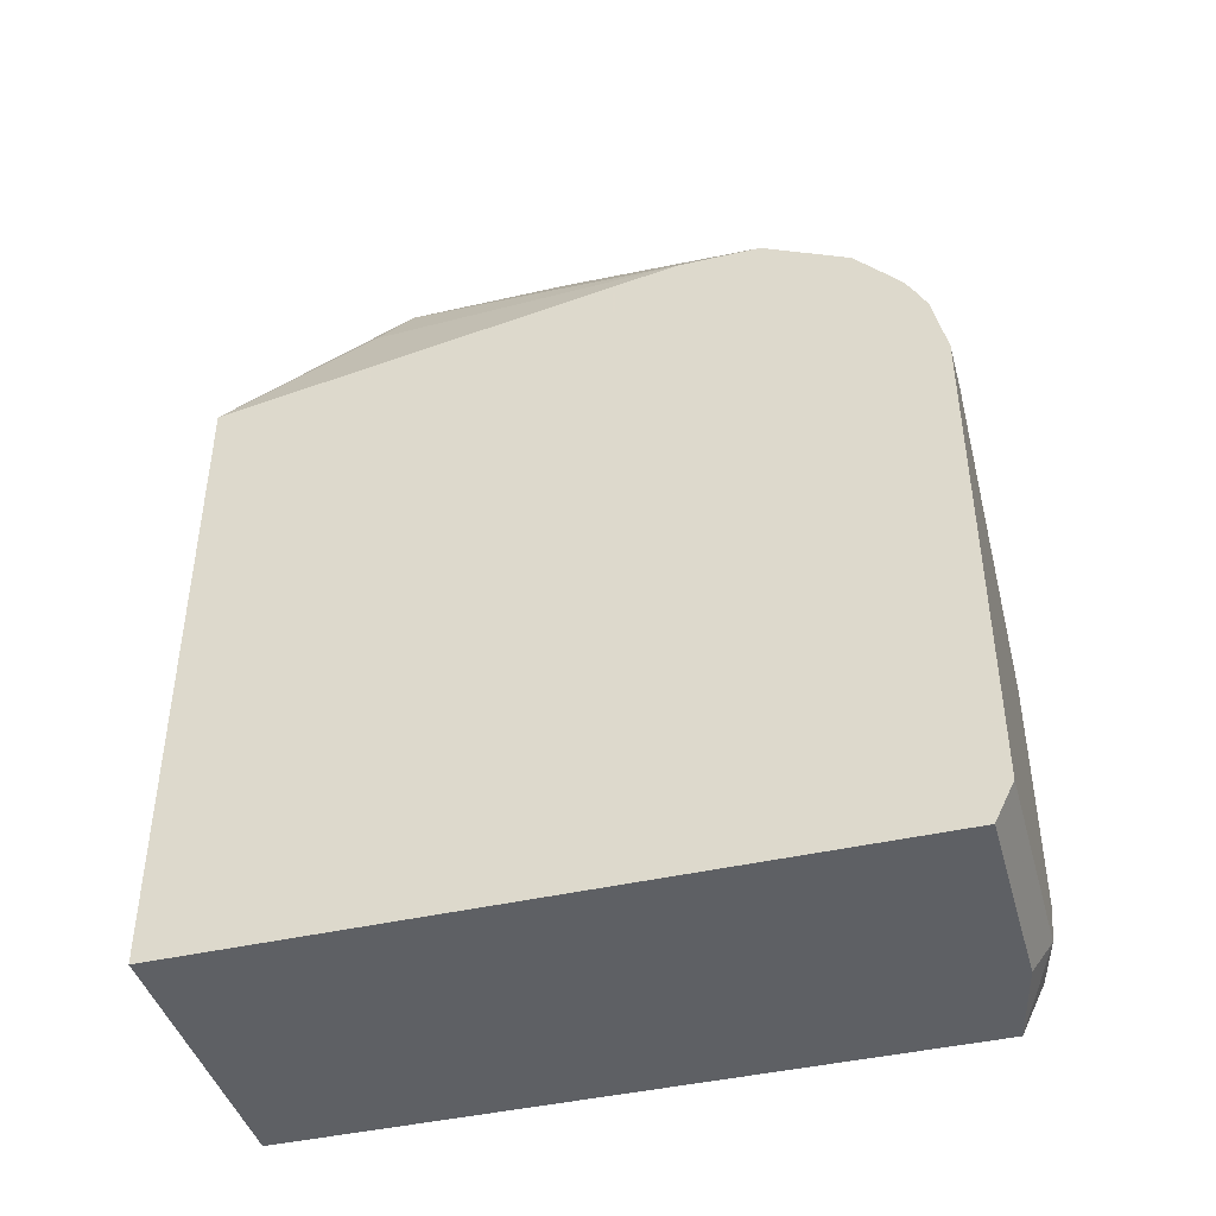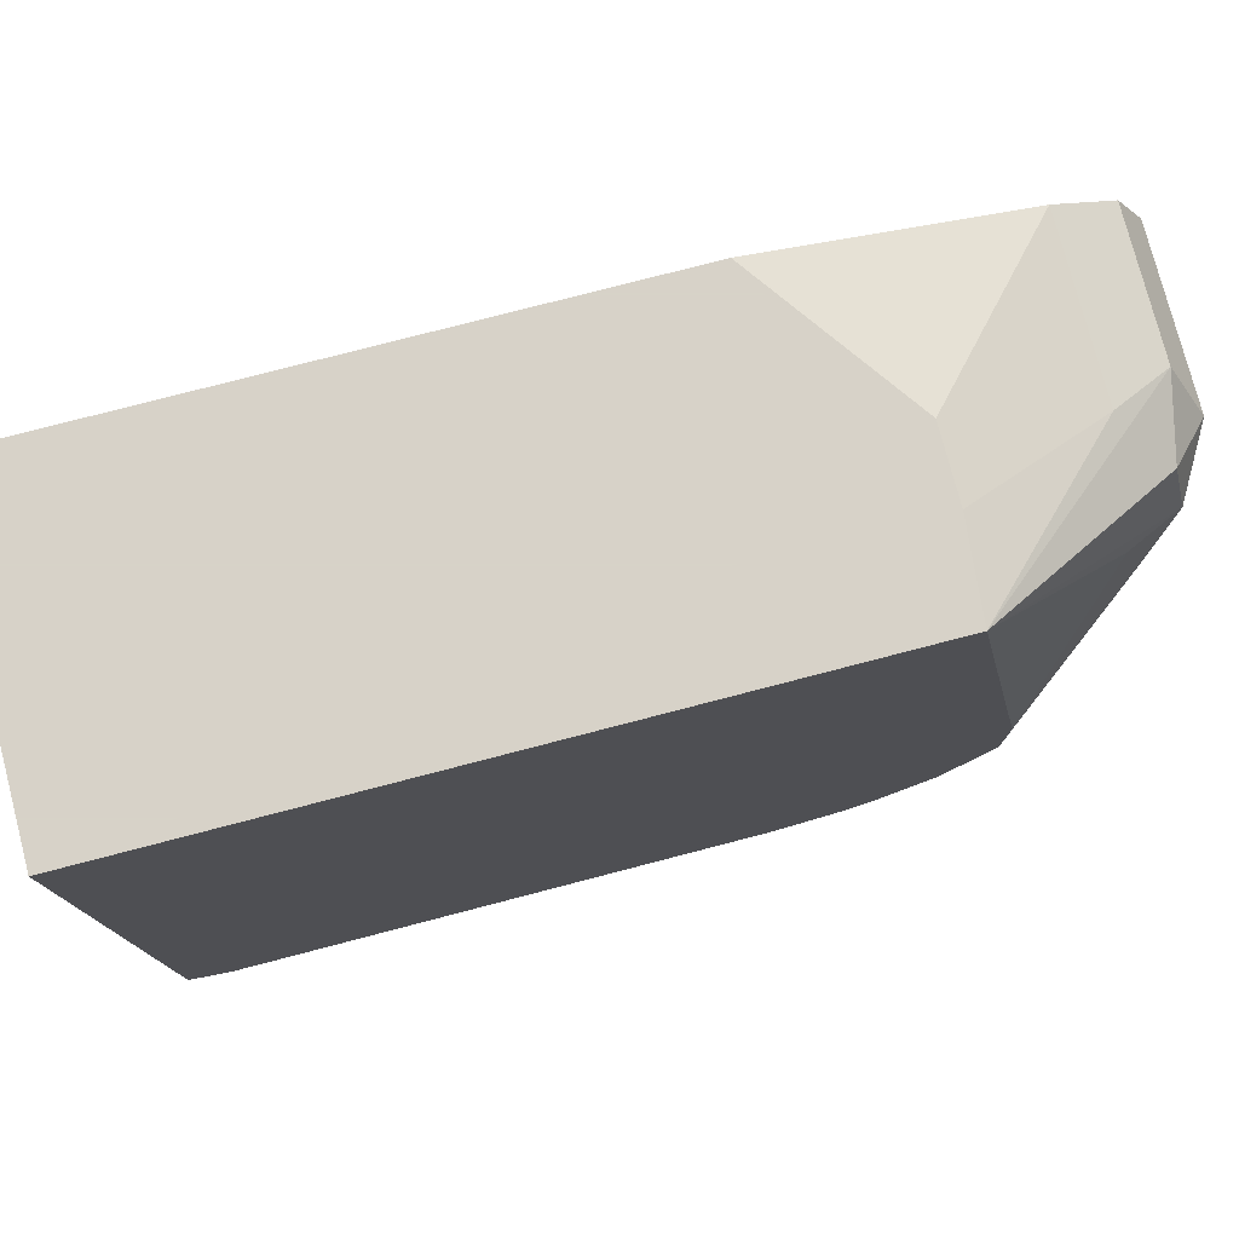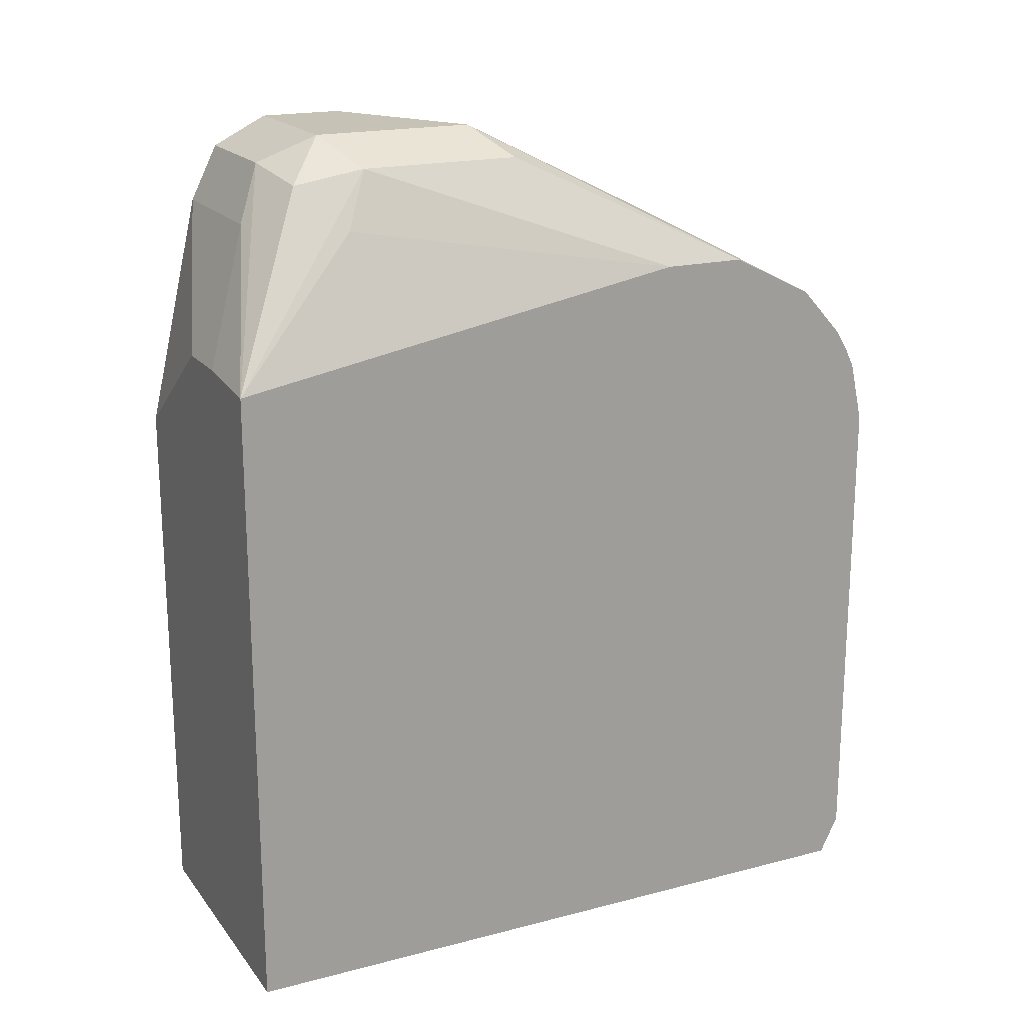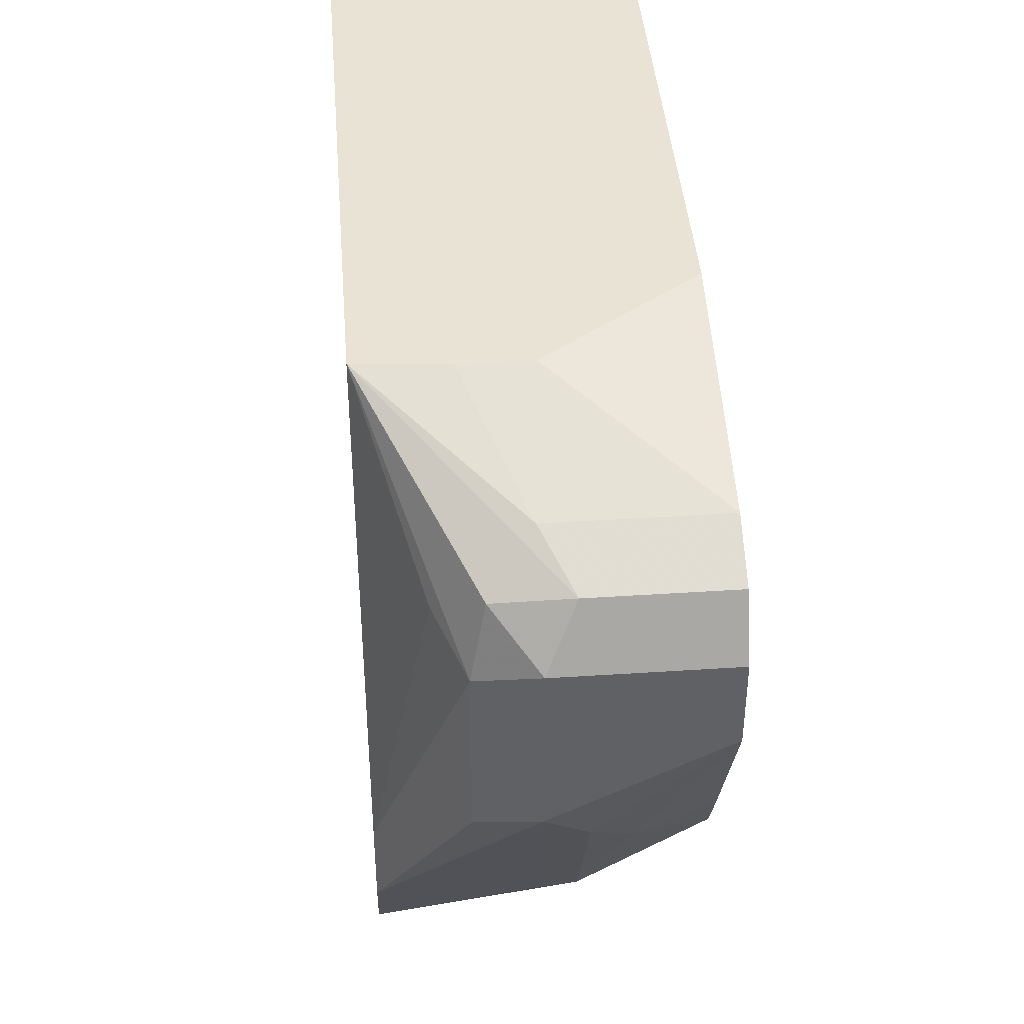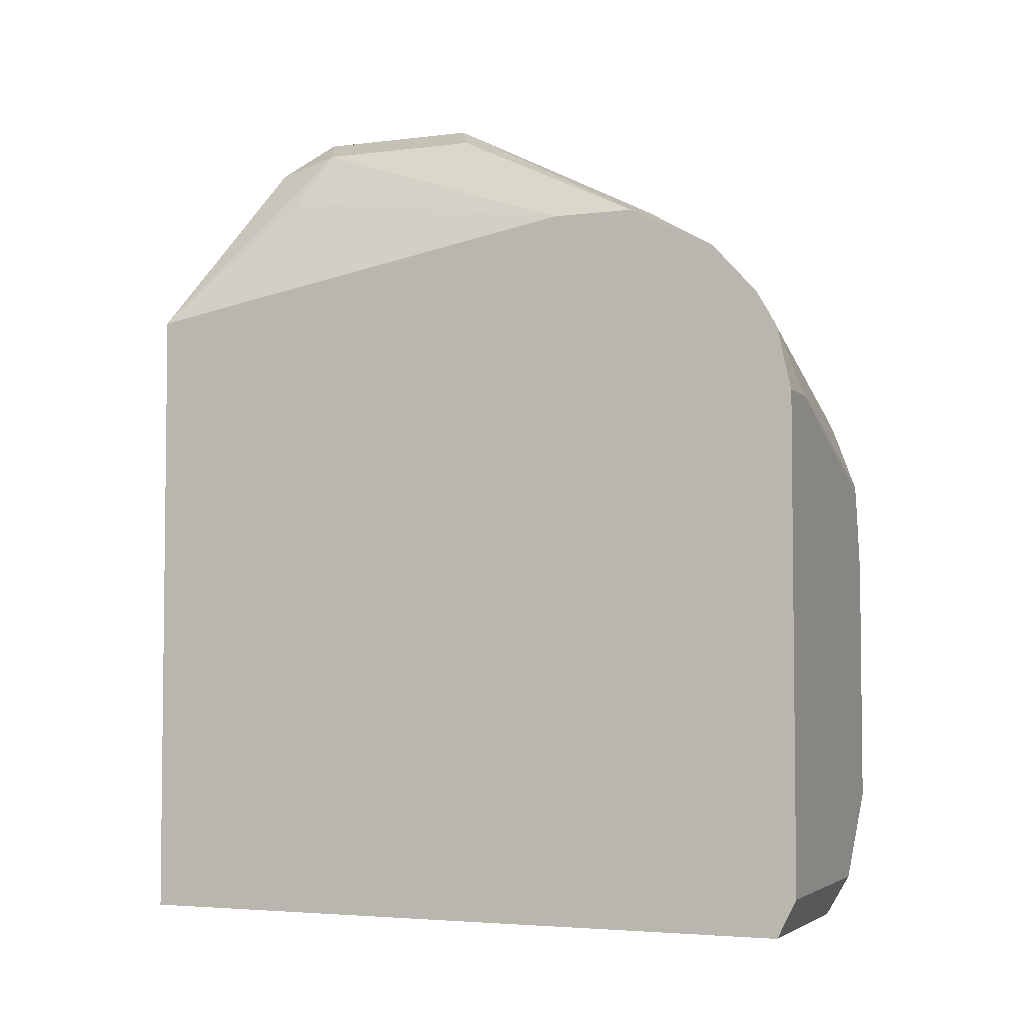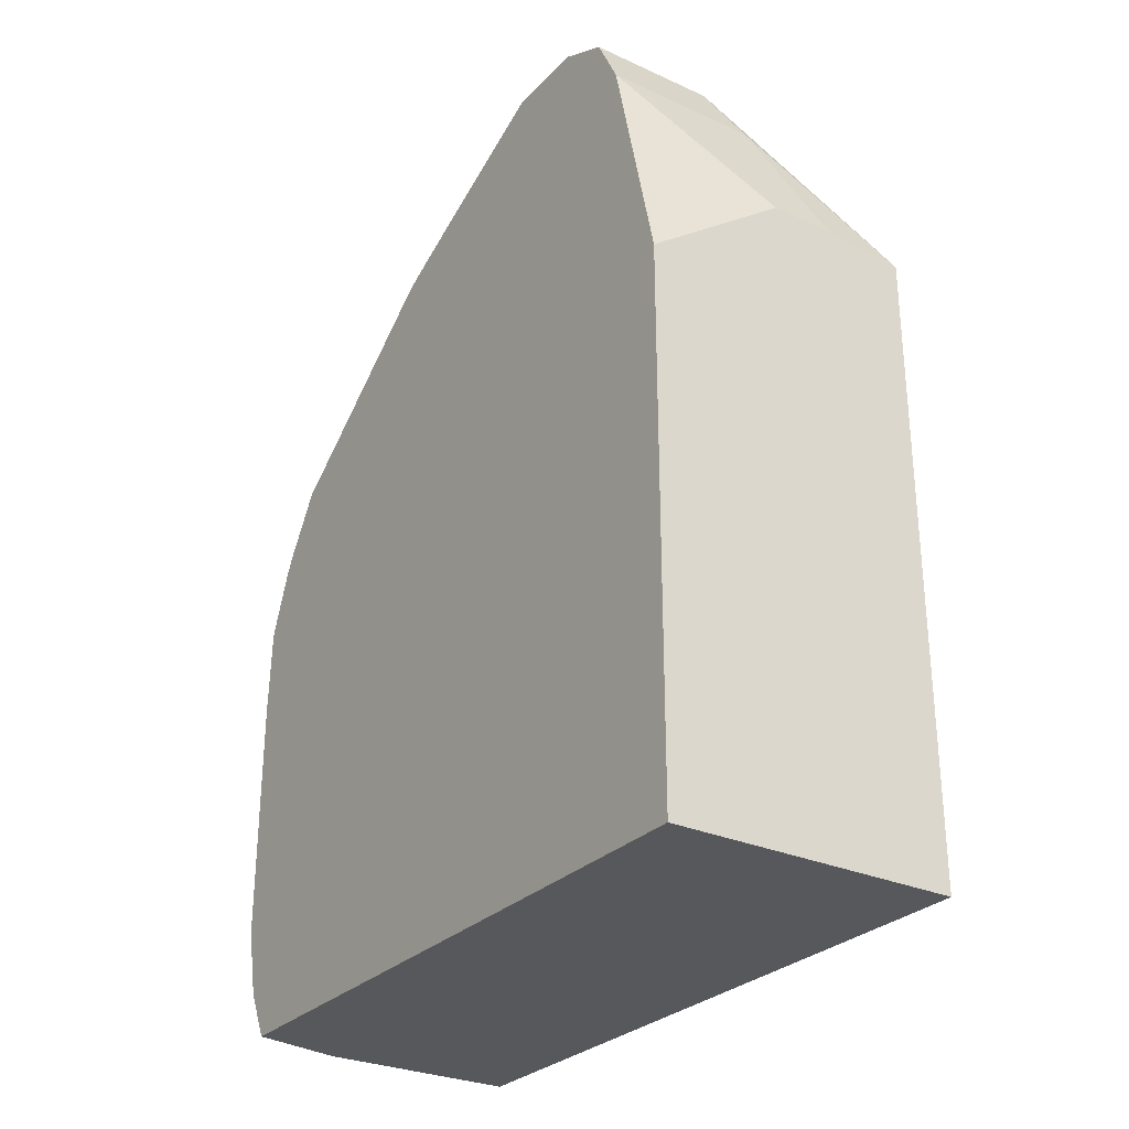
<metadata>
{"format":"obj","ext":"obj","renderer":"f3d","projection":"perspective","resolution":1024,"background":"white","views":[{"elev":-42.8,"azim":105.3,"up":"+Y"},{"elev":77.3,"azim":75.4,"up":"+Z"},{"elev":18.9,"azim":63.8,"up":"+Y"},{"elev":42.1,"azim":175.5,"up":"+Z"},{"elev":-4.0,"azim":112.5,"up":"+Y"},{"elev":-28.7,"azim":-34.1,"up":"+Y"}]}
</metadata>
<code>
v 0.002836 0.0712 -0.009195
v 0.001483 0.0712 -0.009195
v 0.004572 0.07104 -0.009195
v 0.001719 0.07391 -0.01031
v -0.001516 0.06905 -0.009195
v -0.001516 0.07391 -0.01031
v 0.004572 0.07276 -0.01889
v 0.003437 0.07391 -0.01203
v 0.002864 0.07505 -0.0126
v 0.002578 0.07476 -0.01117
v 0.001146 0.07505 -0.01089
v 0.004572 0.05765 -0.009195
v -0.001516 0.05765 -0.009195
v -0.001516 0.07505 -0.01089
v 0.004572 0.07276 -0.02062
v 0.002864 0.07505 -0.01604
v 0.001719 0.07562 -0.01203
v 0.004572 0.05765 -0.02367
v -0.001516 0.05765 -0.02324
v -0.001516 0.07562 -0.01203
v 0.004572 0.07186 -0.02241
v 0.001719 0.07333 -0.02005
v 0.001719 0.07505 -0.01662
v 0.001719 0.07562 -0.01547
v 0.004572 0.05844 -0.02406
v 0.0003967 0.05765 -0.02367
v -0.001516 0.05864 -0.02373
v 3e-07 0.05844 -0.02406
v -0.001516 0.07562 -0.01375
v 0.0008598 0.07348 -0.01977
v 0.004572 0.07083 -0.02334
v 0.003437 0.07104 -0.02292
v -0.001516 0.07019 -0.0225
v 0.0008598 0.07519 -0.01633
v 0.004572 0.06875 -0.02406
v -0.001516 0.05915 -0.02386
v -0.001516 0.06016 -0.02406
v 3e-07 0.07455 -0.01719
v -0.001516 0.07398 -0.01719
v -0.001516 0.07332 -0.0184
v -0.001516 0.07348 -0.0182
v 0.004572 0.07042 -0.02358
v -0.001516 0.06895 -0.02327
v 0.004572 0.07003 -0.02378
v 0.003437 0.06875 -0.02406
v -0.001516 0.06531 -0.02406
v -0.001516 0.06855 -0.02347
v -0.001516 0.06723 -0.02396
v -0.001516 0.06703 -0.02399
f 1 2 5
f 1 5 13
f 1 13 12
f 1 12 3
f 1 3 4
f 1 4 6
f 1 6 2
f 2 6 5
f 3 7 8
f 3 8 9
f 3 9 10
f 3 10 11
f 3 11 4
f 3 12 18
f 3 18 25
f 3 25 35
f 3 35 44
f 3 44 42
f 3 42 31
f 3 31 21
f 3 21 15
f 3 15 7
f 4 11 14
f 4 14 6
f 5 6 14
f 5 14 20
f 5 20 29
f 5 29 39
f 5 39 41
f 5 41 40
f 5 40 33
f 5 33 43
f 5 43 47
f 5 47 48
f 5 48 49
f 5 49 46
f 5 46 37
f 5 37 36
f 5 36 27
f 5 27 19
f 5 19 13
f 7 15 16
f 7 16 9
f 7 9 8
f 9 16 24
f 9 24 17
f 9 17 10
f 10 17 11
f 11 17 20
f 11 20 14
f 12 13 19
f 12 19 26
f 12 26 18
f 15 21 22
f 15 22 23
f 15 23 24
f 15 24 16
f 17 24 29
f 17 29 20
f 18 26 28
f 18 28 25
f 19 27 28
f 19 28 26
f 21 30 22
f 21 31 32
f 21 32 33
f 21 33 30
f 22 30 23
f 23 30 24
f 24 30 34
f 24 34 29
f 25 28 37
f 25 37 46
f 25 46 45
f 25 45 35
f 27 36 28
f 28 36 37
f 29 34 38
f 29 38 39
f 30 40 41
f 30 41 38
f 30 38 34
f 30 33 40
f 31 42 43
f 31 43 33
f 31 33 32
f 35 45 44
f 38 41 39
f 42 44 43
f 43 44 47
f 44 45 48
f 44 48 47
f 45 46 49
f 45 49 48

</code>
